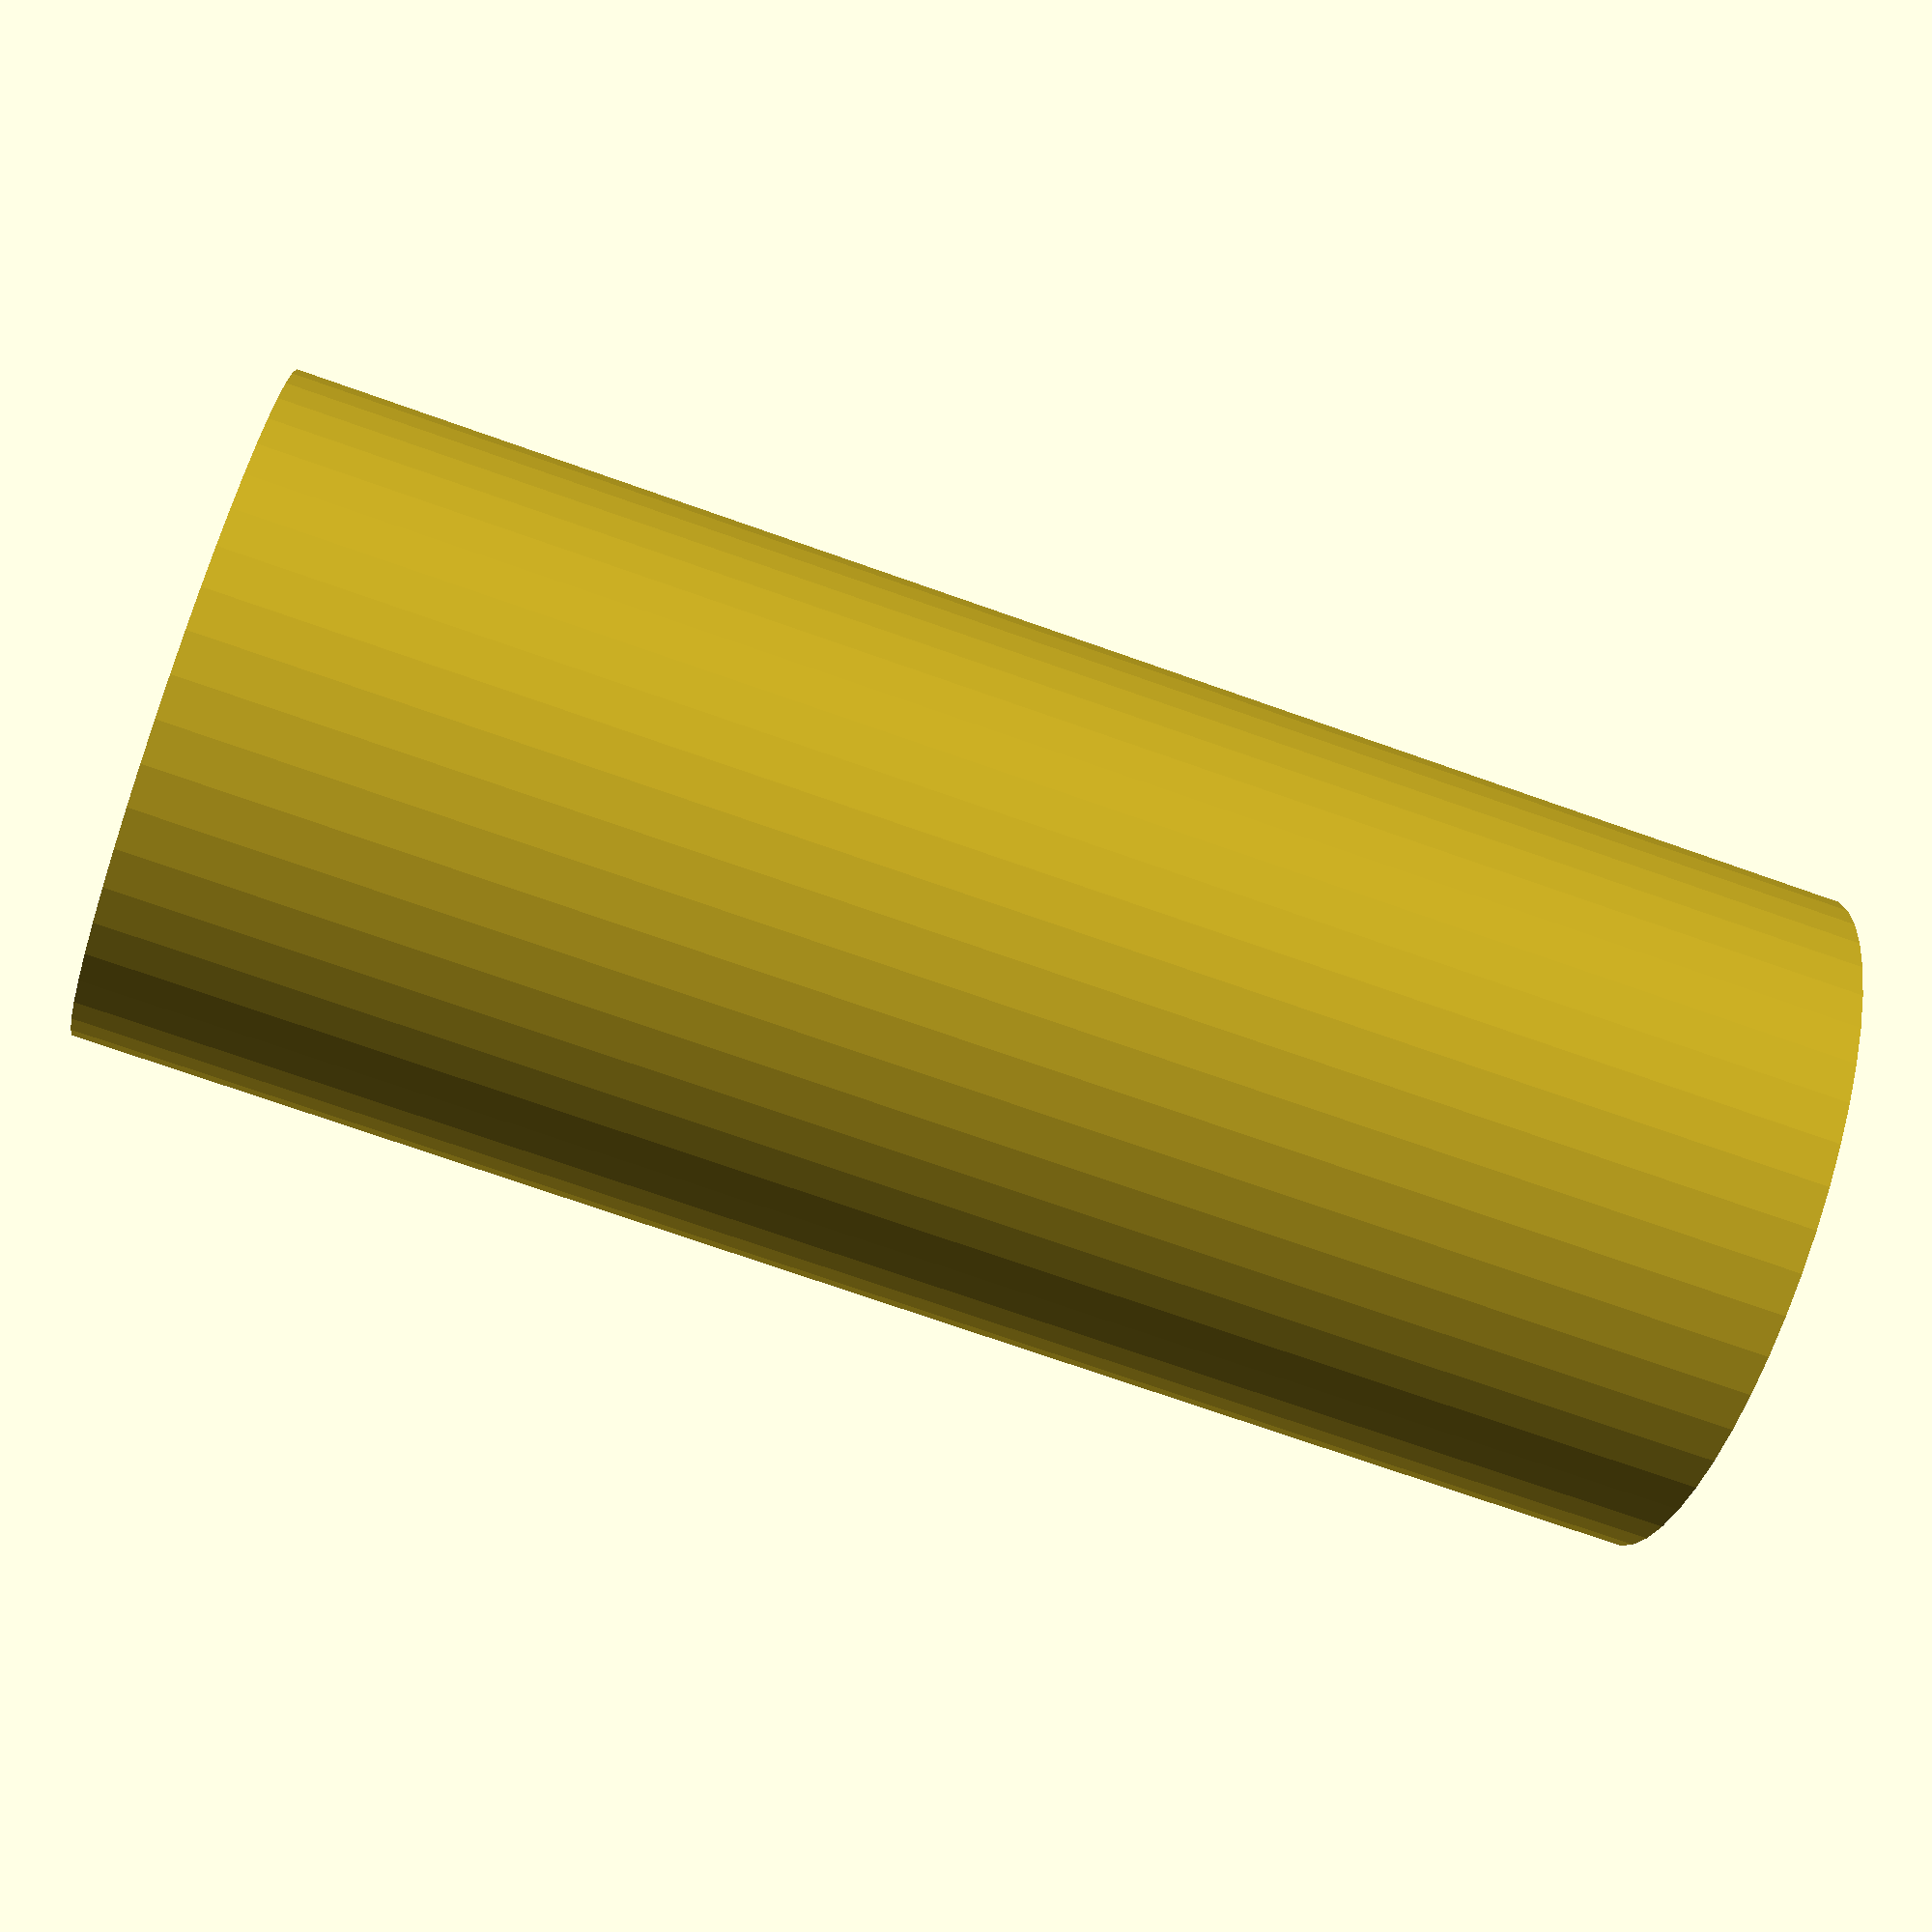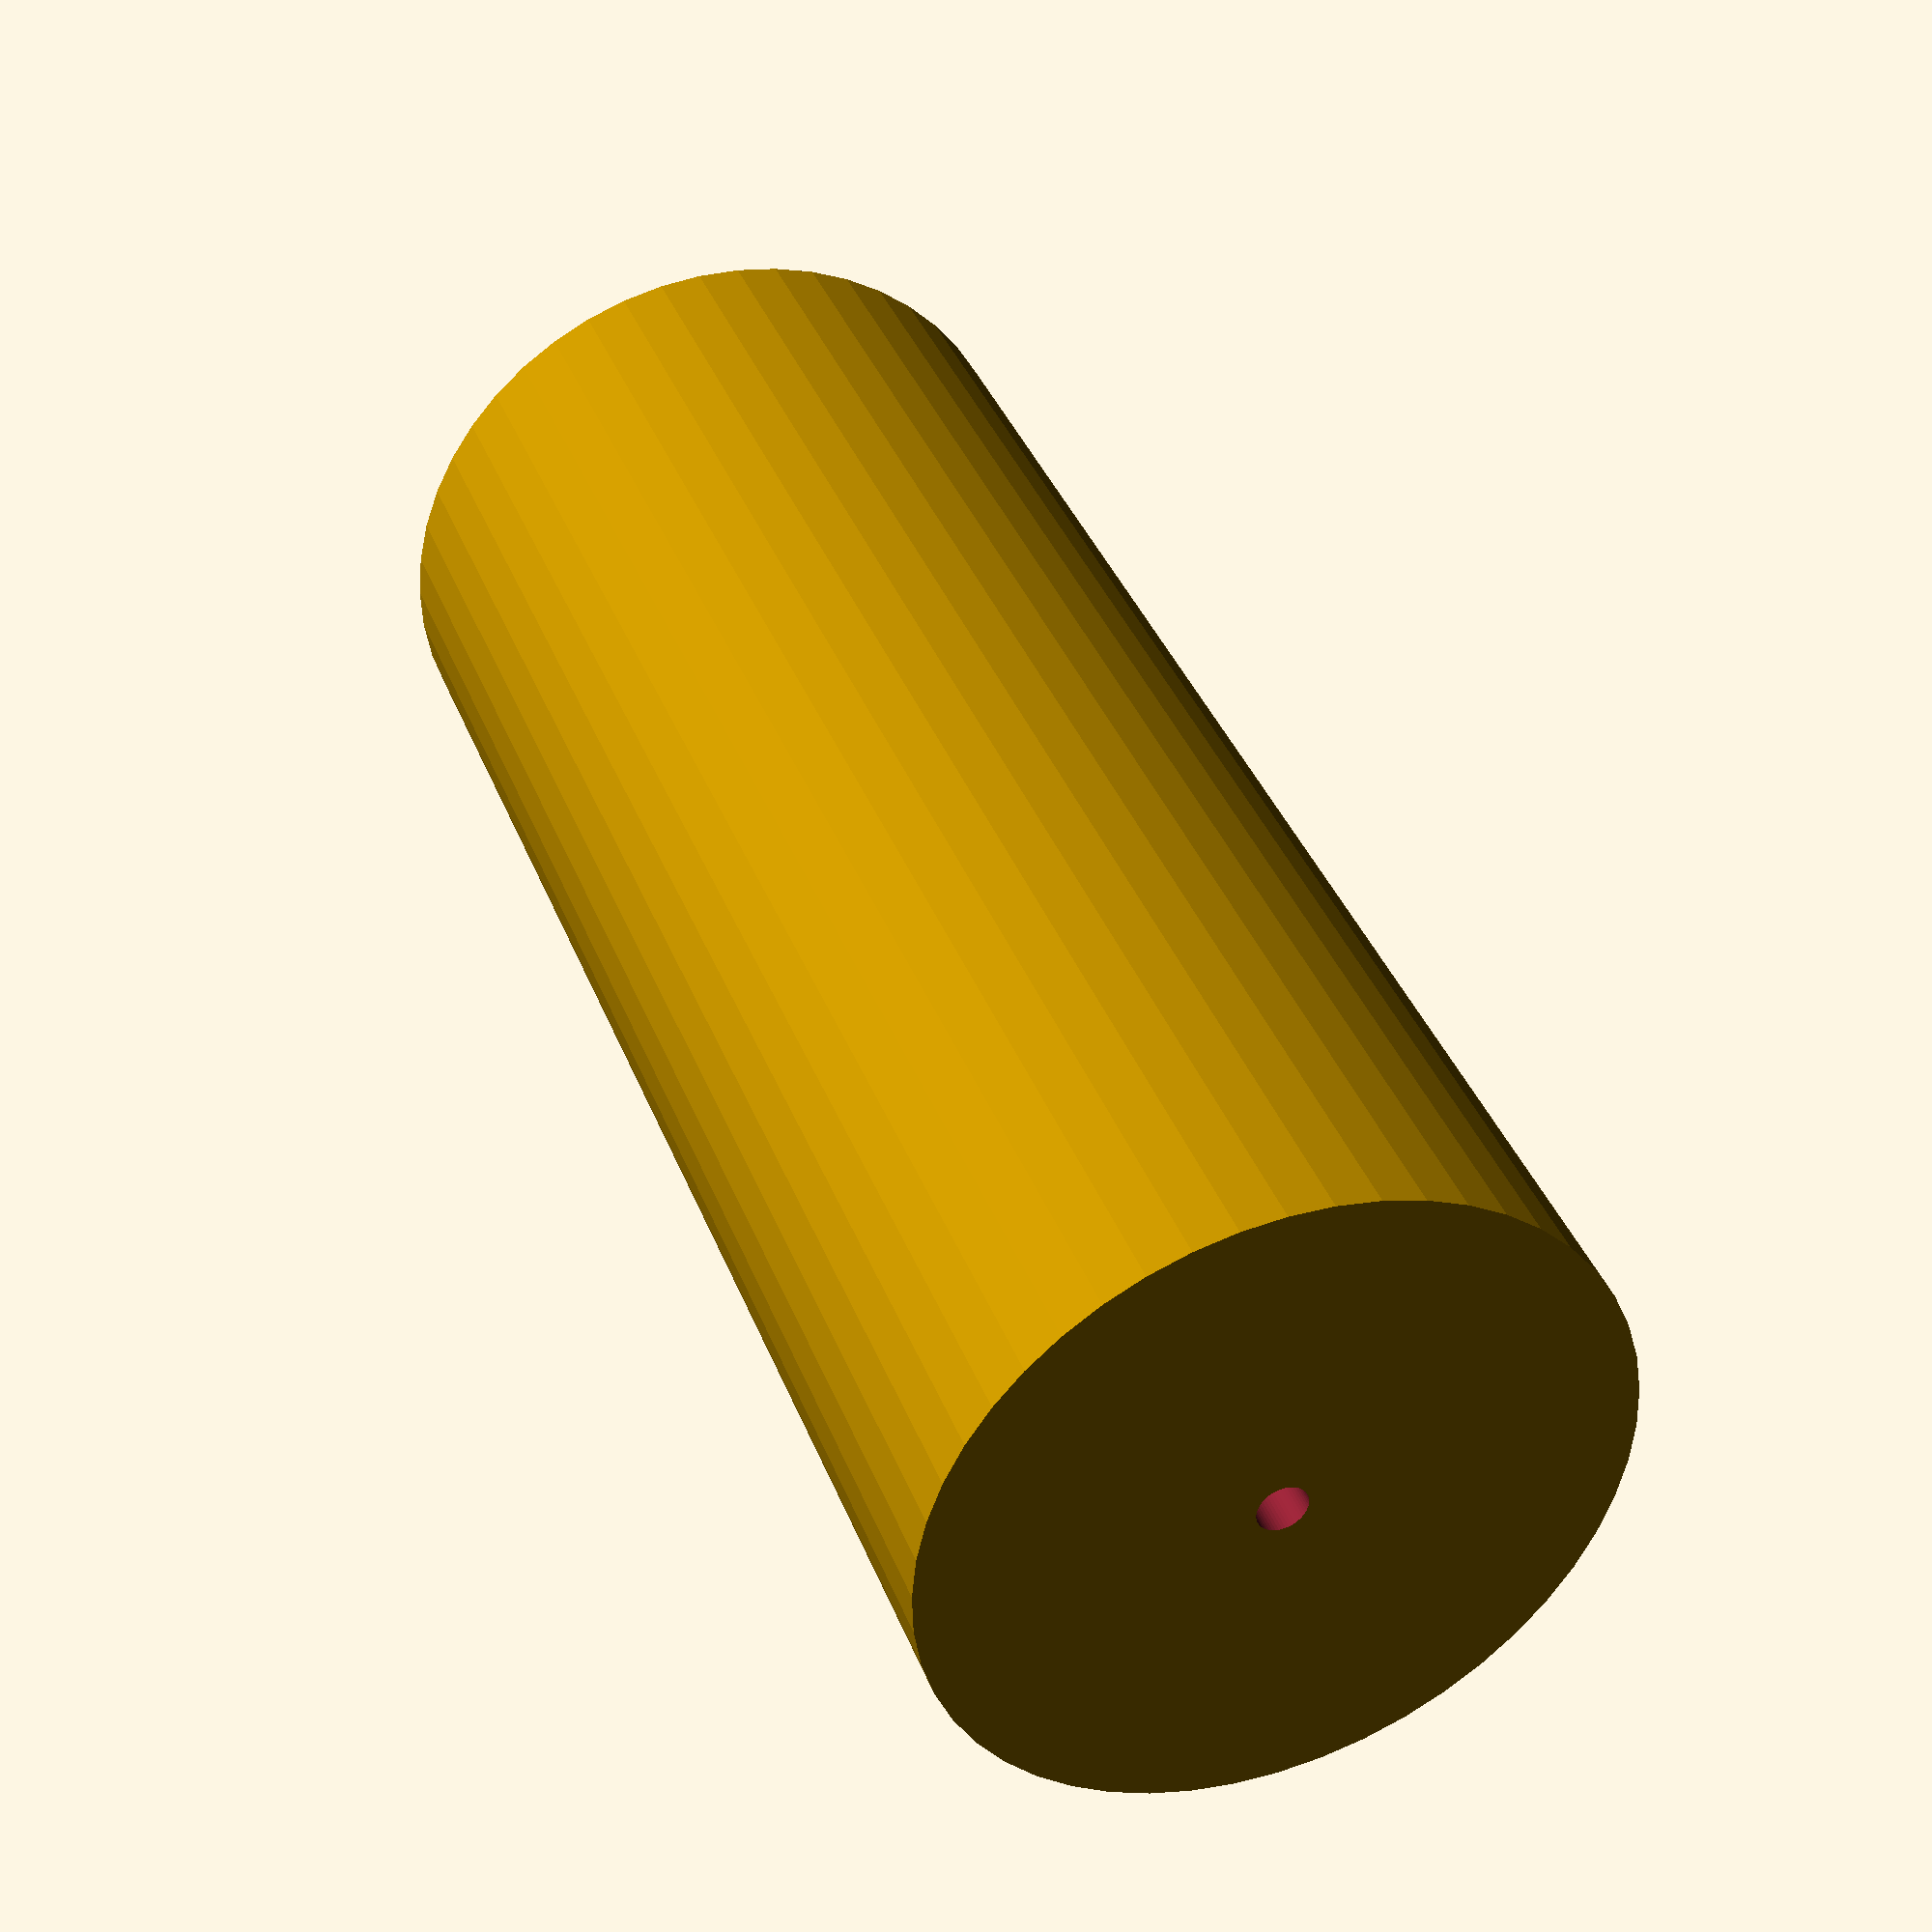
<openscad>
$fn = 50;


difference() {
	union() {
		translate(v = [0, 0, -50.0000000000]) {
			cylinder(h = 100, r = 21.2500000000);
		}
	}
	union() {
		translate(v = [0, 0, -100.0000000000]) {
			cylinder(h = 200, r = 1.5500000000);
		}
	}
}
</openscad>
<views>
elev=72.4 azim=163.6 roll=70.5 proj=p view=solid
elev=321.4 azim=325.9 roll=340.0 proj=p view=wireframe
</views>
